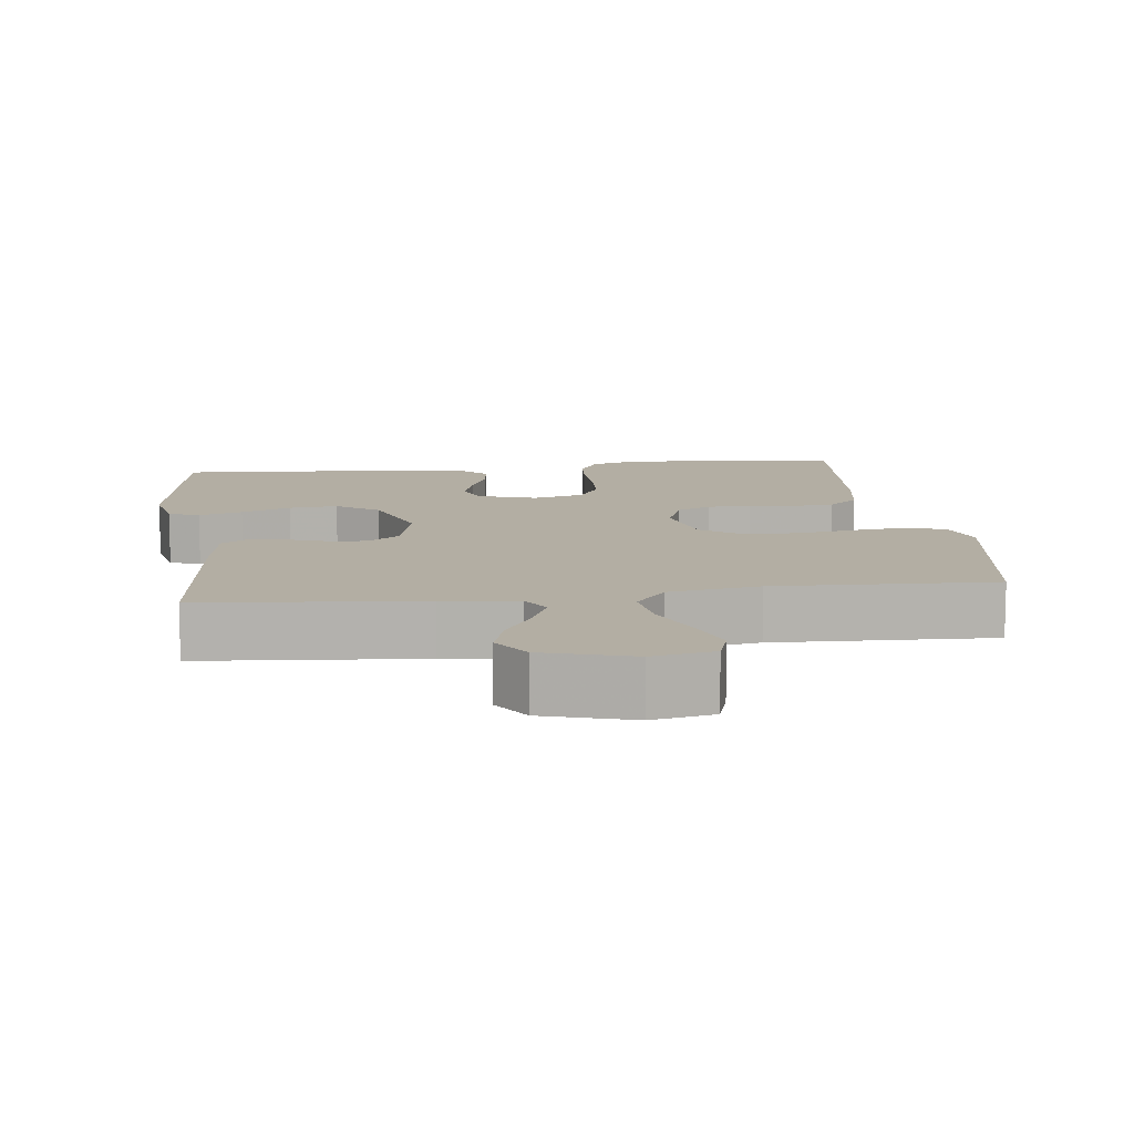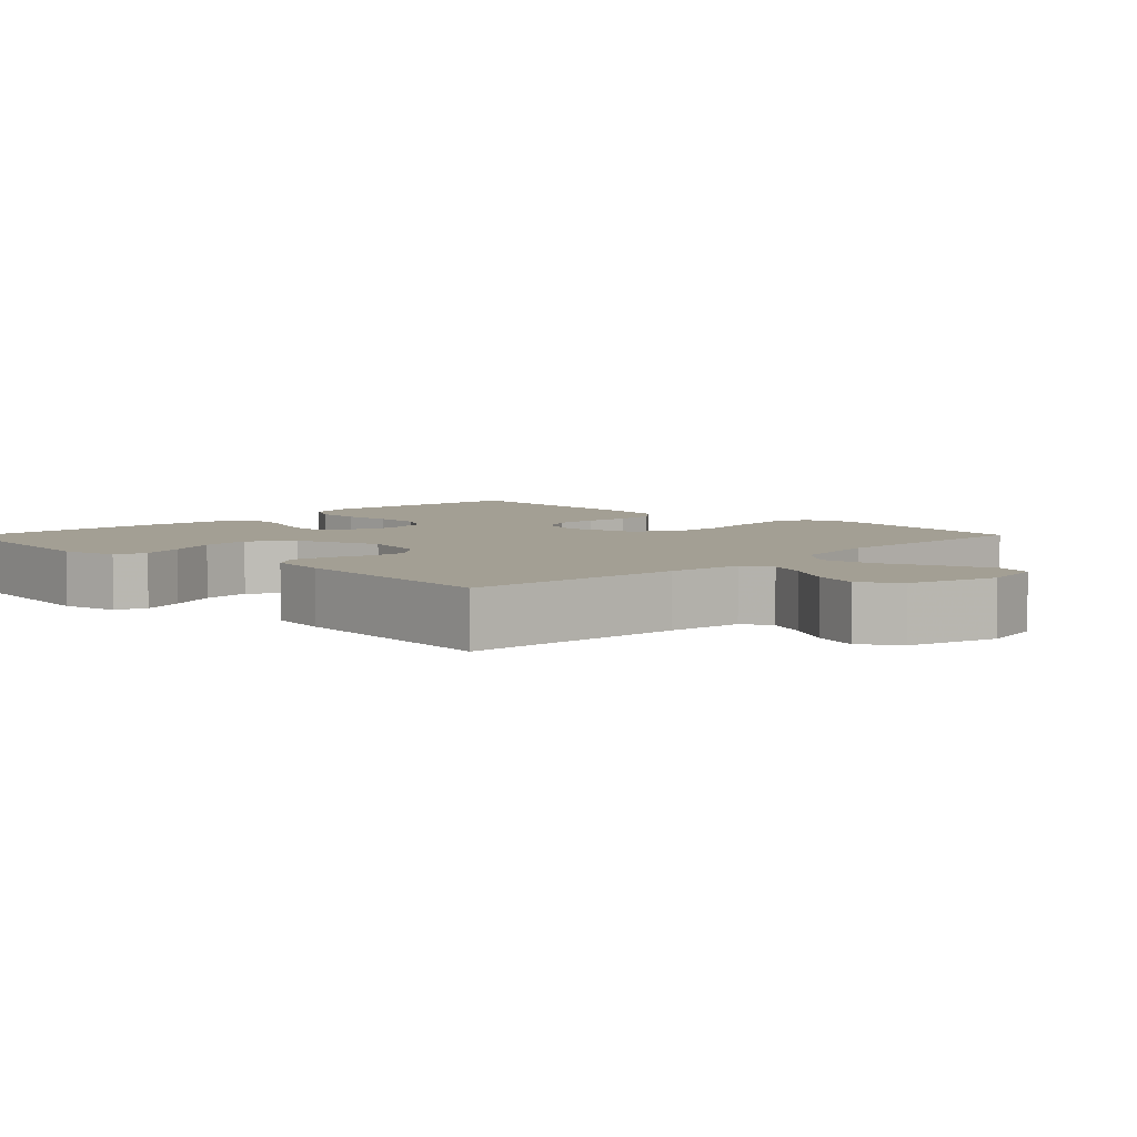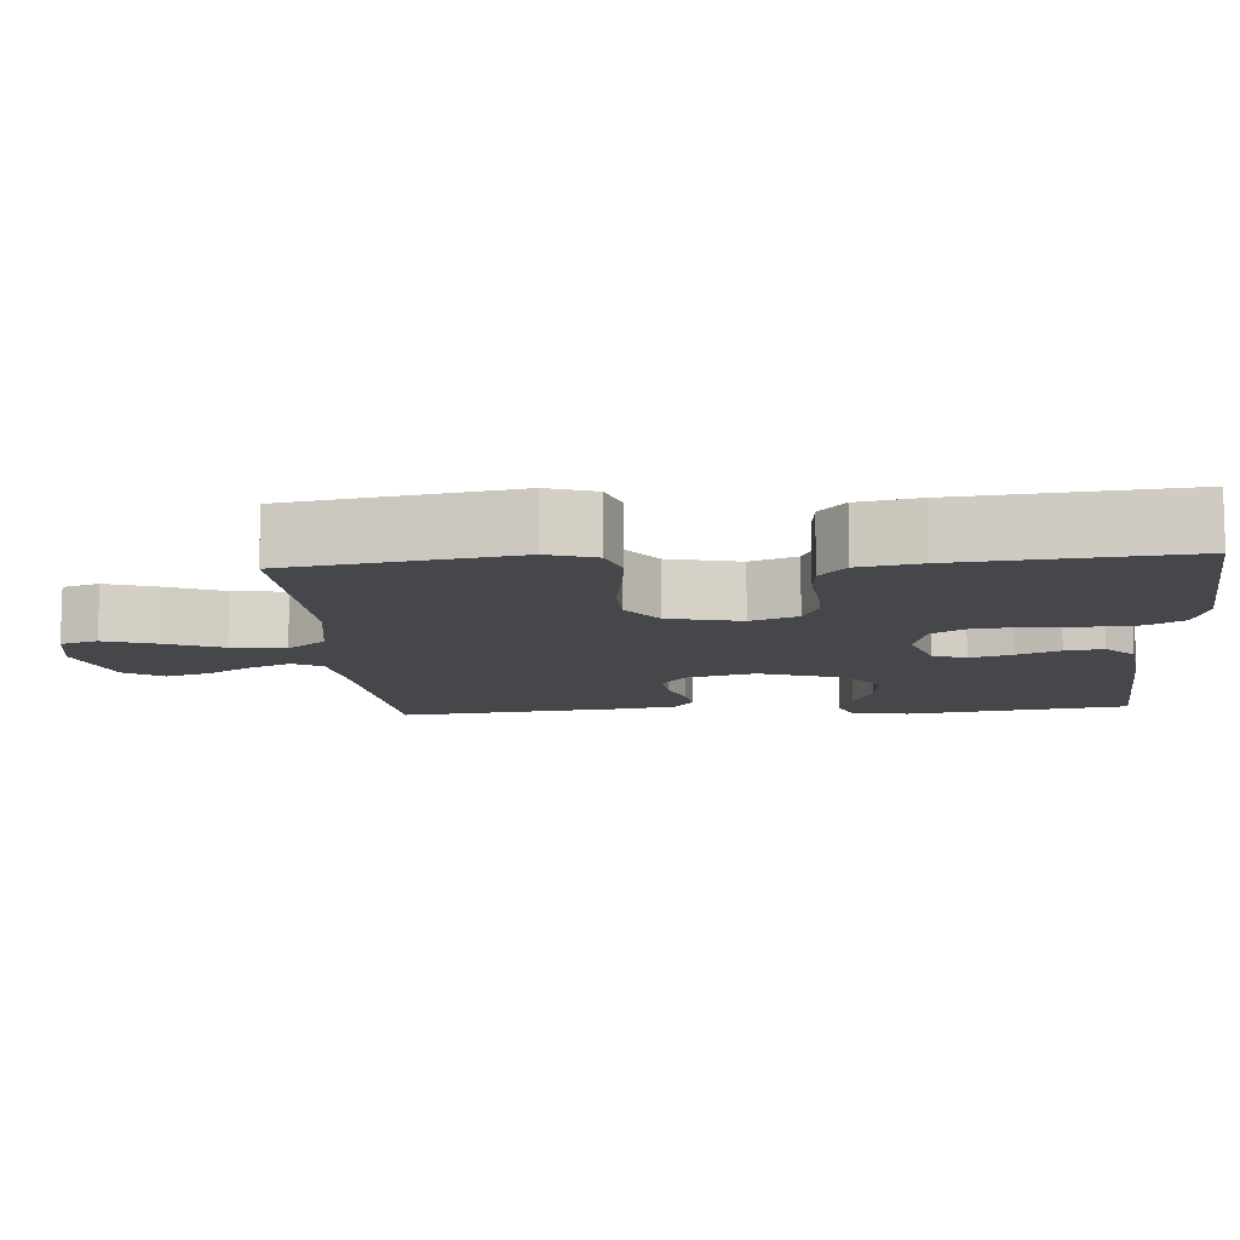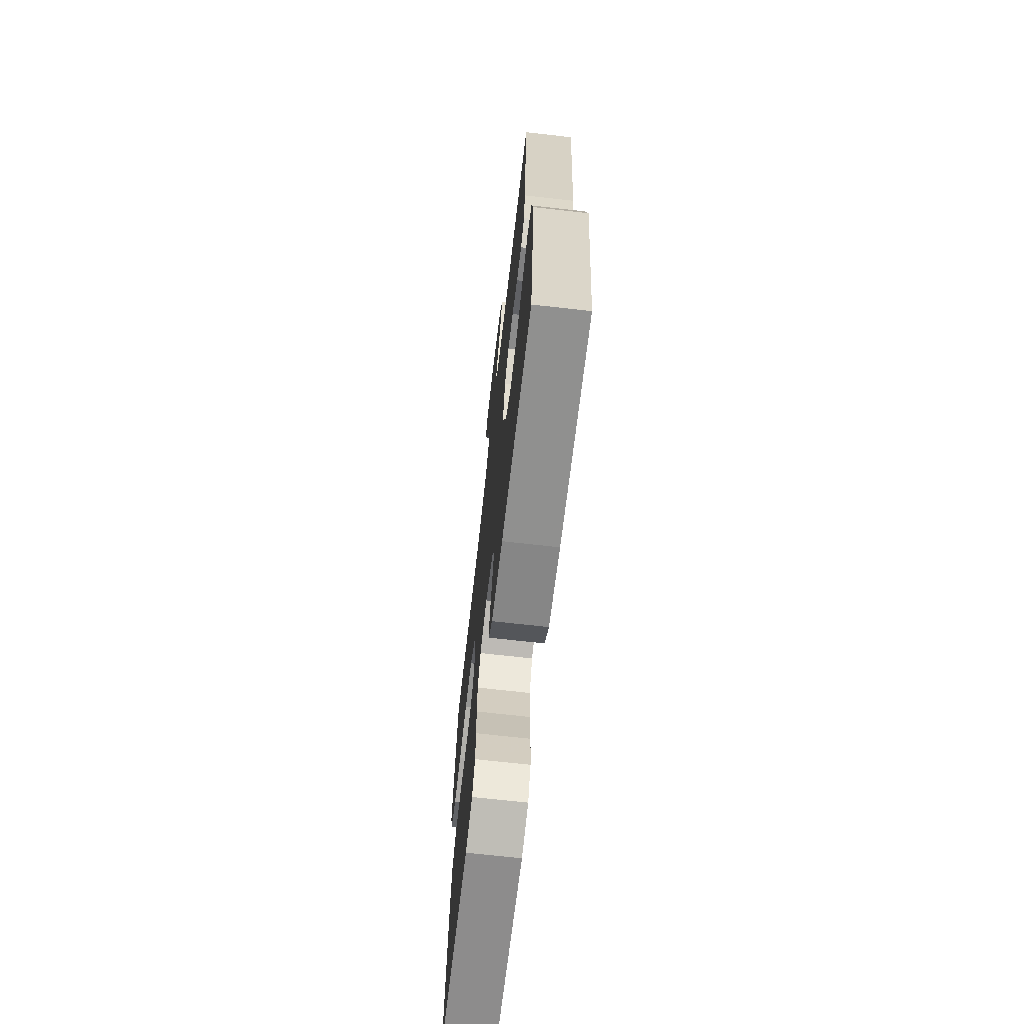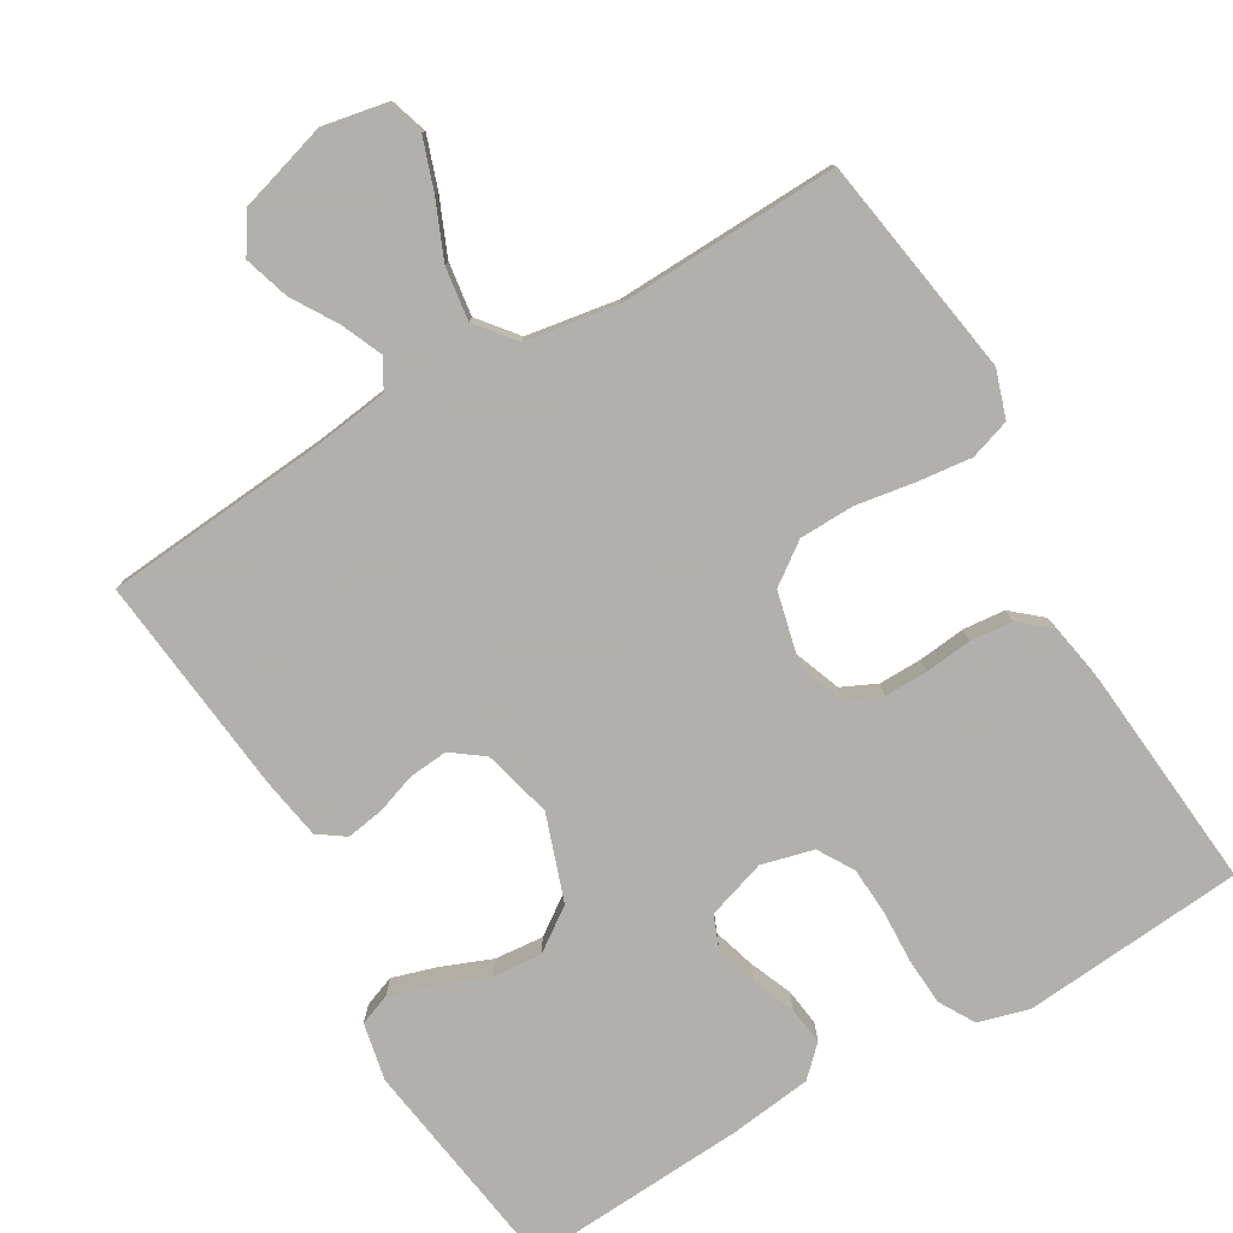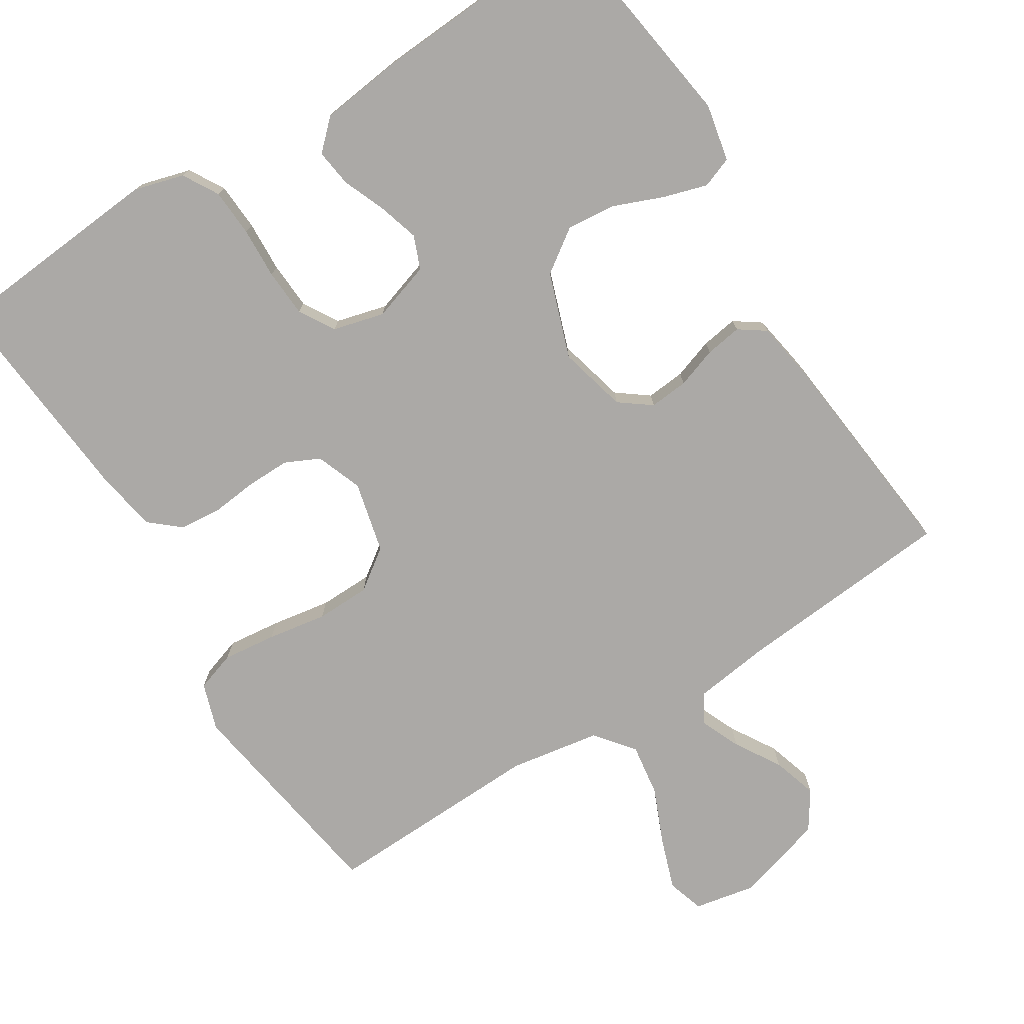
<metadata>
{"format":"obj","ext":"obj","renderer":"f3d","projection":"perspective","resolution":1024,"background":"white","views":[{"elev":11.0,"azim":-7.2,"up":"+Y"},{"elev":5.4,"azim":-45.6,"up":"+Y"},{"elev":-10.8,"azim":94.5,"up":"+Y"},{"elev":-69.3,"azim":-96.5,"up":"+Z"},{"elev":-78.6,"azim":30.3,"up":"+Y"},{"elev":-75.6,"azim":-148.1,"up":"+Y"}]}
</metadata>
<code>
v -0.5 0.07 0.5
v -0.2 0.07 0.526
v -0.097 0.07 0.54
v -0.074 0.07 0.579
v -0.098 0.07 0.634
v -0.136 0.07 0.696
v -0.155 0.07 0.757
v -0.121 0.07 0.809
v 0 0.07 0.845
v 0.084 0.07 0.829
v 0.1 0.07 0.779
v 0.076 0.07 0.709
v 0.044 0.07 0.633
v 0.034 0.07 0.561
v 0.076 0.07 0.509
v 0.2 0.07 0.489
v 0.5 0.07 0.5
v 0.548 0.07 0.2
v 0.527 0.07 0.136
v 0.473 0.07 0.118
v 0.4 0.07 0.126
v 0.319 0.07 0.139
v 0.245 0.07 0.137
v 0.19 0.07 0.097
v 0.167 0.07 0
v 0.191 0.07 -0.063
v 0.238 0.07 -0.085
v 0.297 0.07 -0.084
v 0.36 0.07 -0.077
v 0.417 0.07 -0.082
v 0.458 0.07 -0.117
v 0.473 0.07 -0.2
v 0.5 0.07 -0.5
v 0.2 0.07 -0.526
v 0.132 0.07 -0.507
v 0.104 0.07 -0.459
v 0.1 0.07 -0.394
v 0.103 0.07 -0.324
v 0.099 0.07 -0.259
v 0.07 0.07 -0.211
v 0 0.07 -0.193
v -0.08 0.07 -0.219
v -0.098 0.07 -0.264
v -0.081 0.07 -0.32
v -0.057 0.07 -0.378
v -0.05 0.07 -0.429
v -0.089 0.07 -0.467
v -0.2 0.07 -0.481
v -0.5 0.07 -0.5
v -0.544 0.07 -0.2
v -0.528 0.07 -0.122
v -0.486 0.07 -0.106
v -0.426 0.07 -0.124
v -0.358 0.07 -0.151
v -0.291 0.07 -0.157
v -0.233 0.07 -0.116
v -0.193 0.07 0
v -0.217 0.07 0.093
v -0.26 0.07 0.125
v -0.313 0.07 0.12
v -0.368 0.07 0.101
v -0.418 0.07 0.093
v -0.454 0.07 0.118
v -0.468 0.07 0.2
v -0.5 0 0.5
v -0.2 0 0.526
v -0.097 0 0.54
v -0.074 0 0.579
v -0.098 0 0.634
v -0.136 0 0.696
v -0.155 0 0.757
v -0.121 0 0.809
v 0 0 0.845
v 0.084 0 0.829
v 0.1 0 0.779
v 0.076 0 0.709
v 0.044 0 0.633
v 0.034 0 0.561
v 0.076 0 0.509
v 0.2 0 0.489
v 0.5 0 0.5
v 0.548 0 0.2
v 0.527 0 0.136
v 0.473 0 0.118
v 0.4 0 0.126
v 0.319 0 0.139
v 0.245 0 0.137
v 0.19 0 0.097
v 0.167 0 0
v 0.191 0 -0.063
v 0.238 0 -0.085
v 0.297 0 -0.084
v 0.36 0 -0.077
v 0.417 0 -0.082
v 0.458 0 -0.117
v 0.473 0 -0.2
v 0.5 0 -0.5
v 0.2 0 -0.526
v 0.132 0 -0.507
v 0.104 0 -0.459
v 0.1 0 -0.394
v 0.103 0 -0.324
v 0.099 0 -0.259
v 0.07 0 -0.211
v 0 0 -0.193
v -0.08 0 -0.219
v -0.098 0 -0.264
v -0.081 0 -0.32
v -0.057 0 -0.378
v -0.05 0 -0.429
v -0.089 0 -0.467
v -0.2 0 -0.481
v -0.5 0 -0.5
v -0.544 0 -0.2
v -0.528 0 -0.122
v -0.486 0 -0.106
v -0.426 0 -0.124
v -0.358 0 -0.151
v -0.291 0 -0.157
v -0.233 0 -0.116
v -0.193 0 0
v -0.217 0 0.093
v -0.26 0 0.125
v -0.313 0 0.12
v -0.368 0 0.101
v -0.418 0 0.093
v -0.454 0 0.118
v -0.468 0 0.2
f 64 1 2
f 63 64 2
f 62 63 2
f 61 62 2
f 60 61 2
f 59 60 2 3
f 58 59 3 4
f 57 58 4
f 52 53 54
f 51 52 54
f 50 51 54
f 49 50 54
f 48 49 54
f 47 48 54
f 46 47 54
f 45 46 54
f 44 45 54
f 43 44 54 55
f 42 43 55 56
f 36 37 38
f 35 36 38
f 34 35 38
f 33 34 38
f 32 33 38
f 31 32 38
f 30 31 38
f 29 30 38
f 28 29 38
f 27 28 38 39
f 26 27 39 40
f 20 21 22
f 19 20 22
f 18 19 22
f 17 18 22
f 16 17 22
f 15 16 22 23
f 14 15 23 24
f 11 12 13
f 10 11 13
f 9 10 13
f 8 9 13
f 7 8 13
f 6 7 13
f 5 6 13
f 4 5 13 14
f 14 24 25
f 4 14 25
f 57 4 25
f 57 25 26
f 56 57 26
f 42 56 26
f 41 42 26
f 26 40 41
f 66 65 128
f 66 128 127
f 66 127 126
f 66 126 125
f 66 125 124
f 67 66 124 123
f 68 67 123 122
f 68 122 121
f 118 117 116
f 118 116 115
f 118 115 114
f 118 114 113
f 118 113 112
f 118 112 111
f 118 111 110
f 118 110 109
f 118 109 108
f 119 118 108 107
f 120 119 107 106
f 102 101 100
f 102 100 99
f 102 99 98
f 102 98 97
f 102 97 96
f 102 96 95
f 102 95 94
f 102 94 93
f 102 93 92
f 103 102 92 91
f 104 103 91 90
f 86 85 84
f 86 84 83
f 86 83 82
f 86 82 81
f 86 81 80
f 87 86 80 79
f 88 87 79 78
f 77 76 75
f 77 75 74
f 77 74 73
f 77 73 72
f 77 72 71
f 77 71 70
f 77 70 69
f 78 77 69 68
f 89 88 78
f 89 78 68
f 89 68 121
f 90 89 121
f 90 121 120
f 90 120 106
f 90 106 105
f 105 104 90
f 1 65 66 2
f 2 66 67 3
f 3 67 68 4
f 4 68 69 5
f 5 69 70 6
f 6 70 71 7
f 7 71 72 8
f 8 72 73 9
f 9 73 74 10
f 10 74 75 11
f 11 75 76 12
f 12 76 77 13
f 13 77 78 14
f 14 78 79 15
f 15 79 80 16
f 16 80 81 17
f 17 81 82 18
f 18 82 83 19
f 19 83 84 20
f 20 84 85 21
f 21 85 86 22
f 22 86 87 23
f 23 87 88 24
f 24 88 89 25
f 25 89 90 26
f 26 90 91 27
f 27 91 92 28
f 28 92 93 29
f 29 93 94 30
f 30 94 95 31
f 31 95 96 32
f 32 96 97 33
f 33 97 98 34
f 34 98 99 35
f 35 99 100 36
f 36 100 101 37
f 37 101 102 38
f 38 102 103 39
f 39 103 104 40
f 40 104 105 41
f 41 105 106 42
f 42 106 107 43
f 43 107 108 44
f 44 108 109 45
f 45 109 110 46
f 46 110 111 47
f 47 111 112 48
f 48 112 113 49
f 49 113 114 50
f 50 114 115 51
f 51 115 116 52
f 52 116 117 53
f 53 117 118 54
f 54 118 119 55
f 55 119 120 56
f 56 120 121 57
f 57 121 122 58
f 58 122 123 59
f 59 123 124 60
f 60 124 125 61
f 61 125 126 62
f 62 126 127 63
f 63 127 128 64
f 64 128 65 1

</code>
